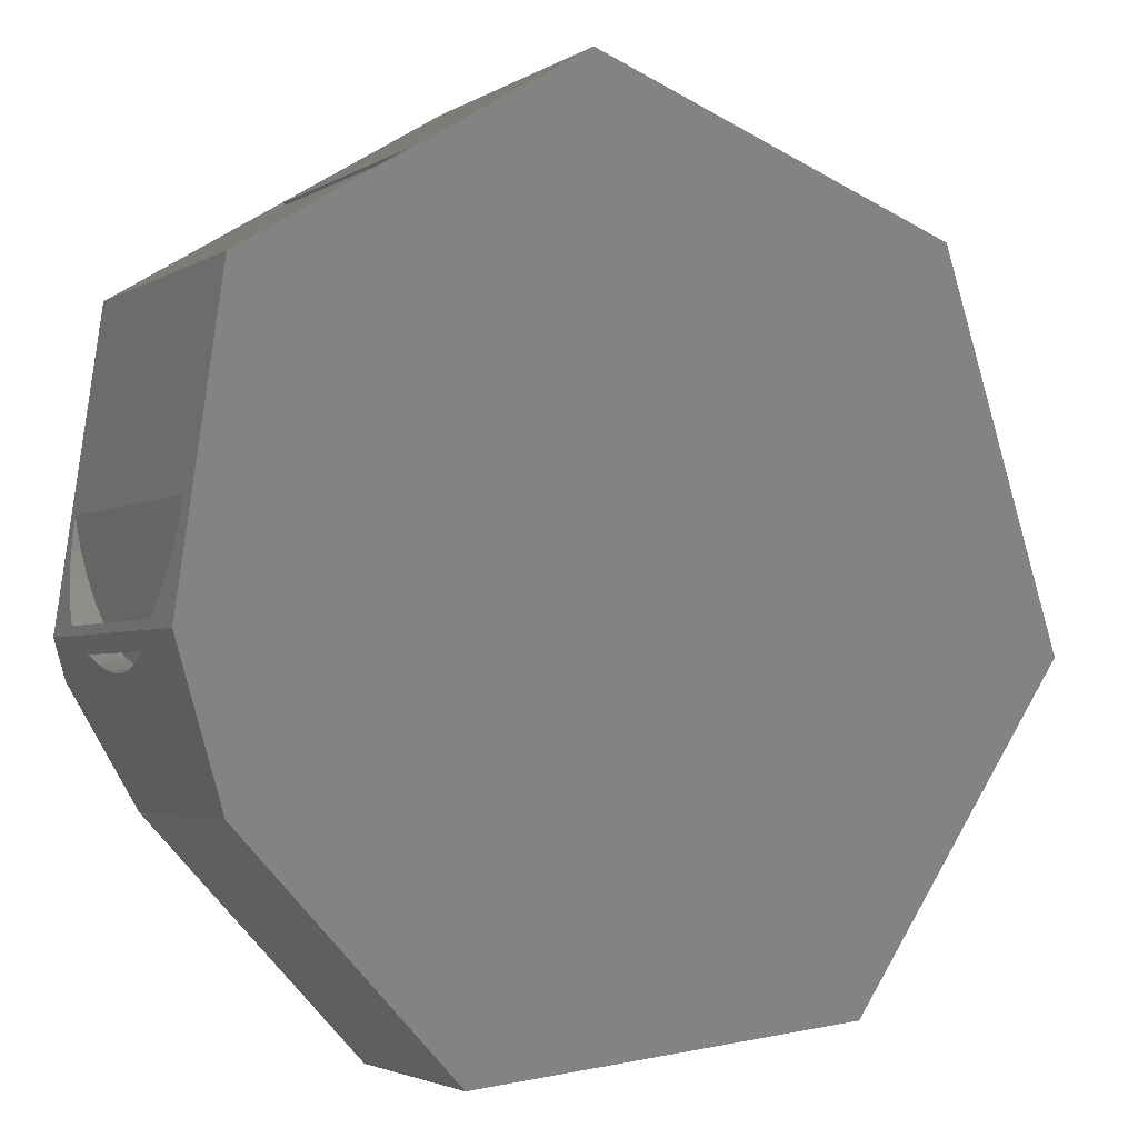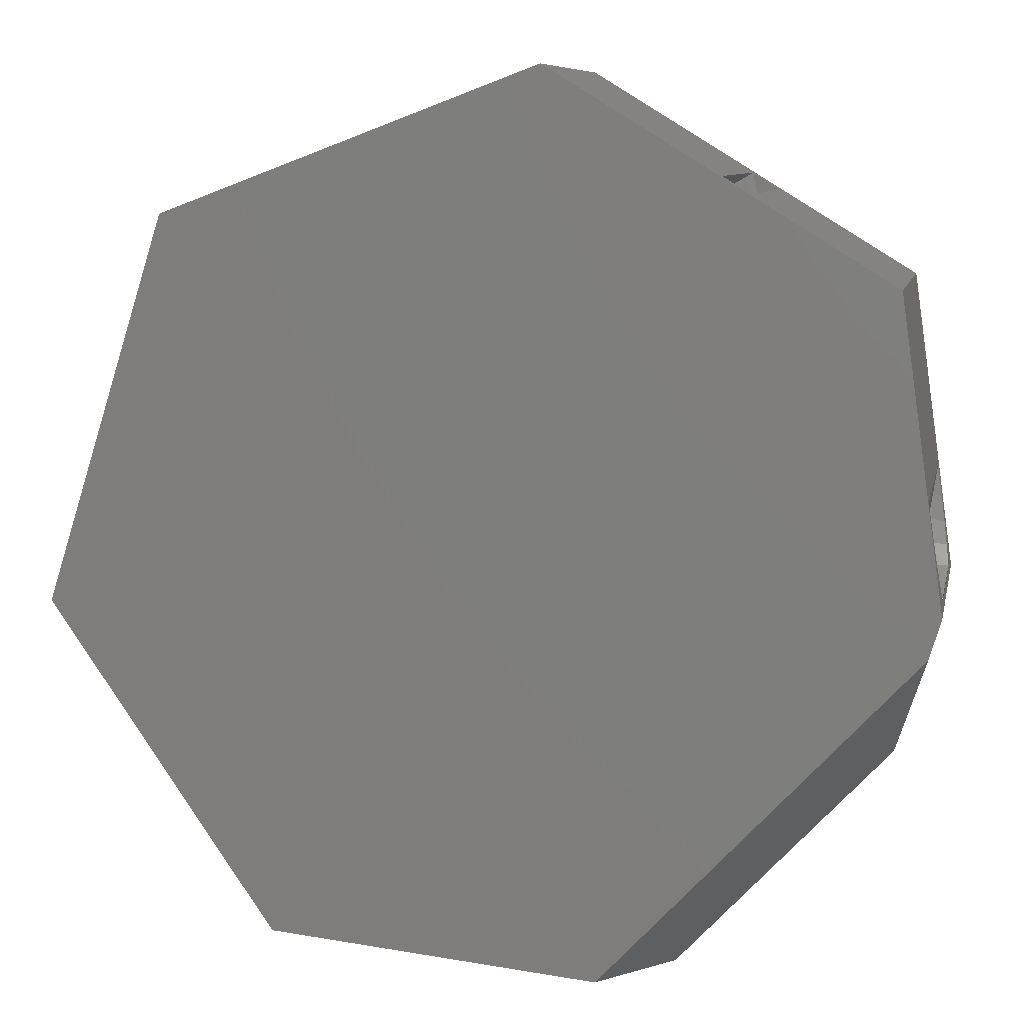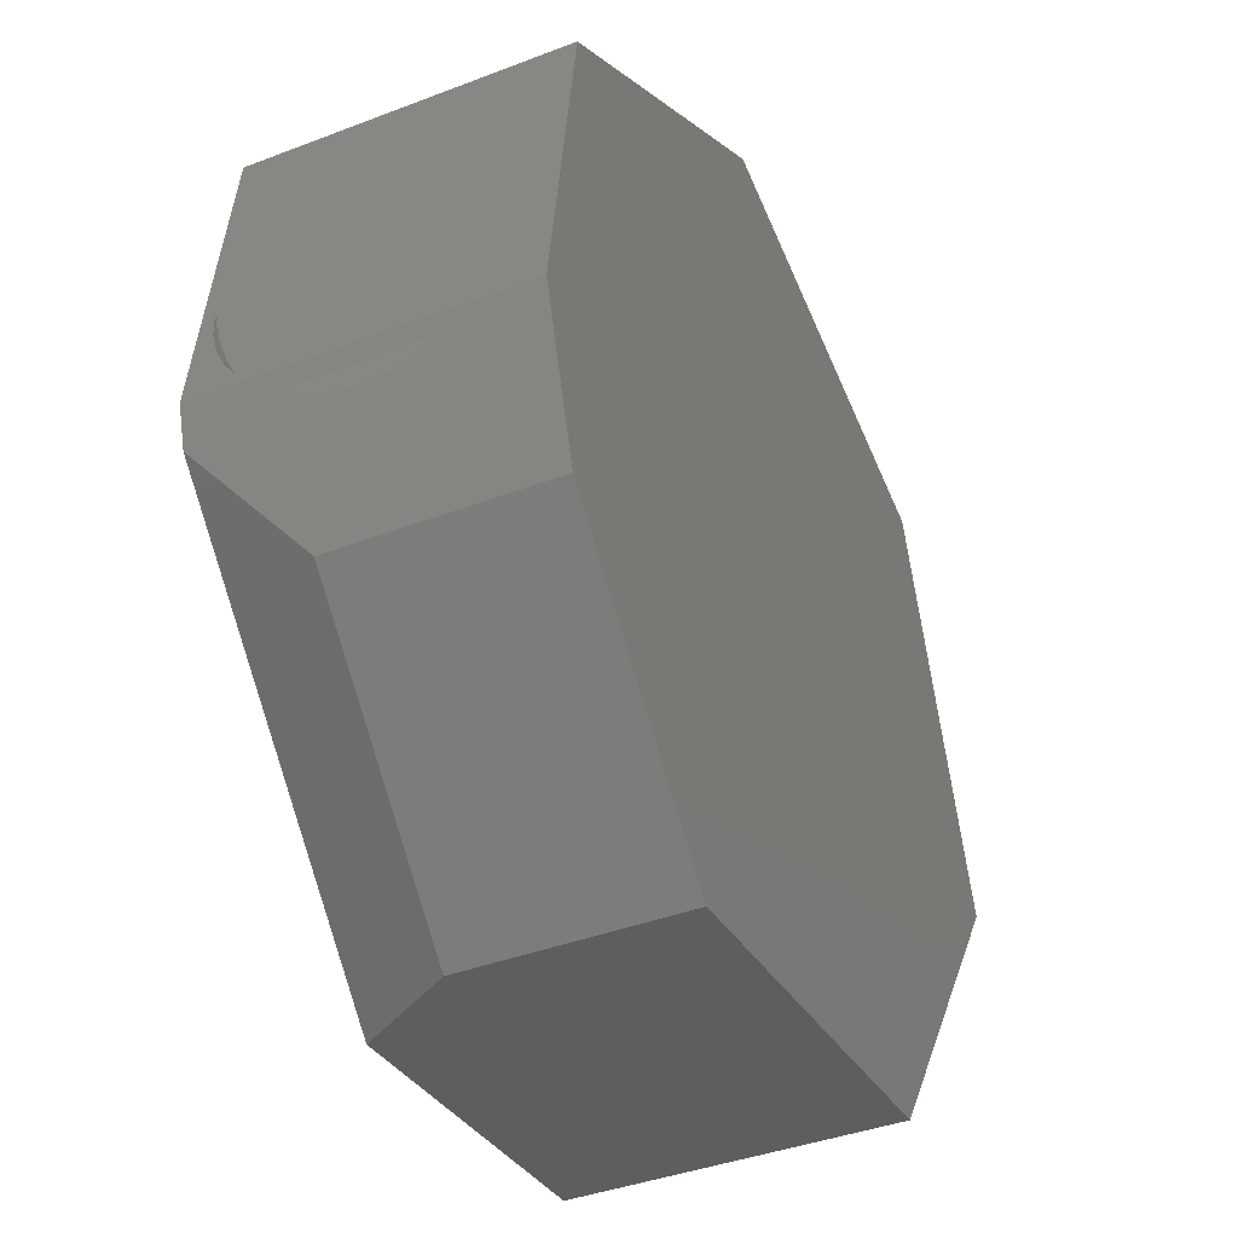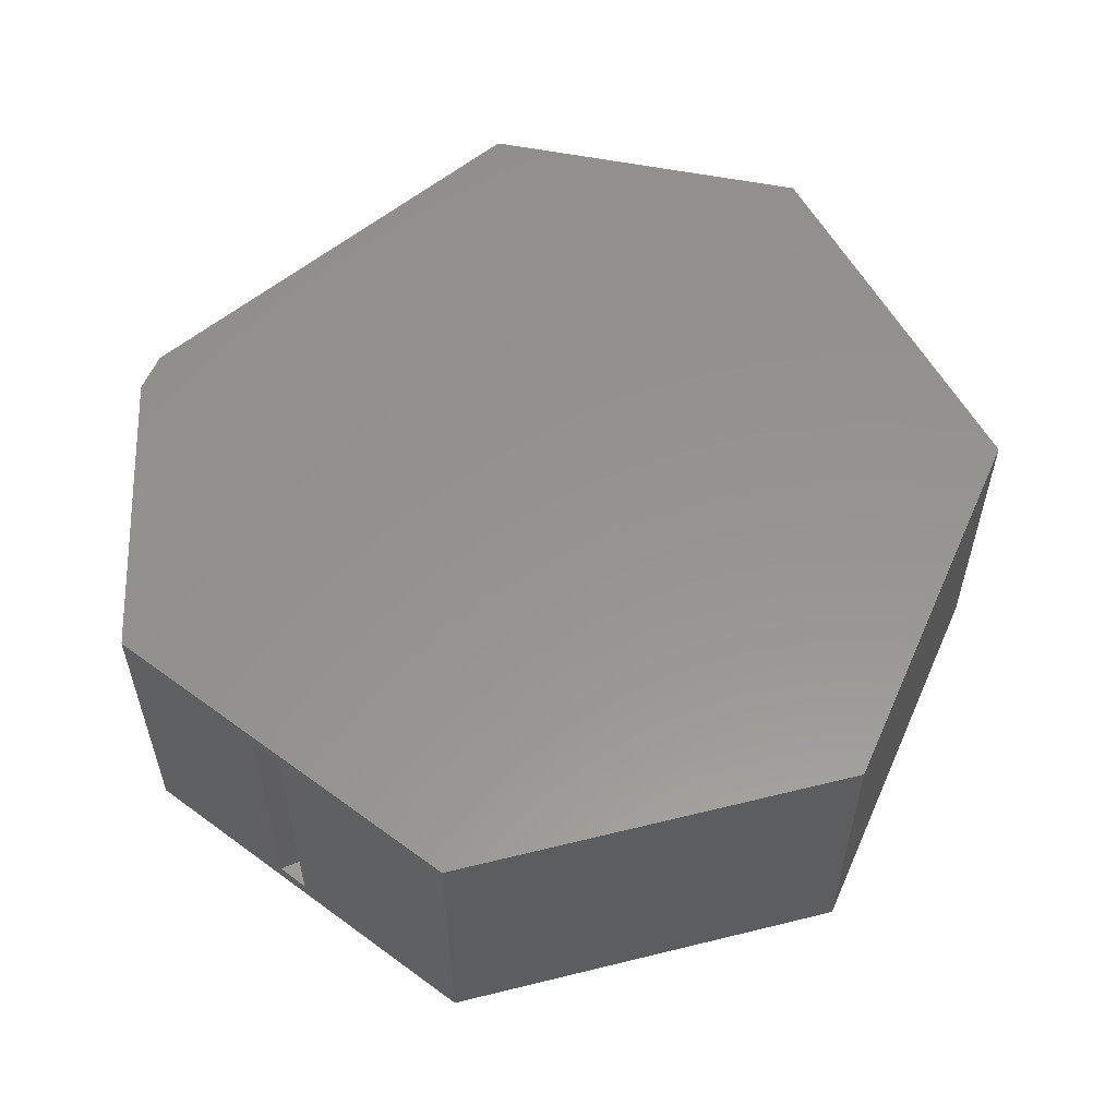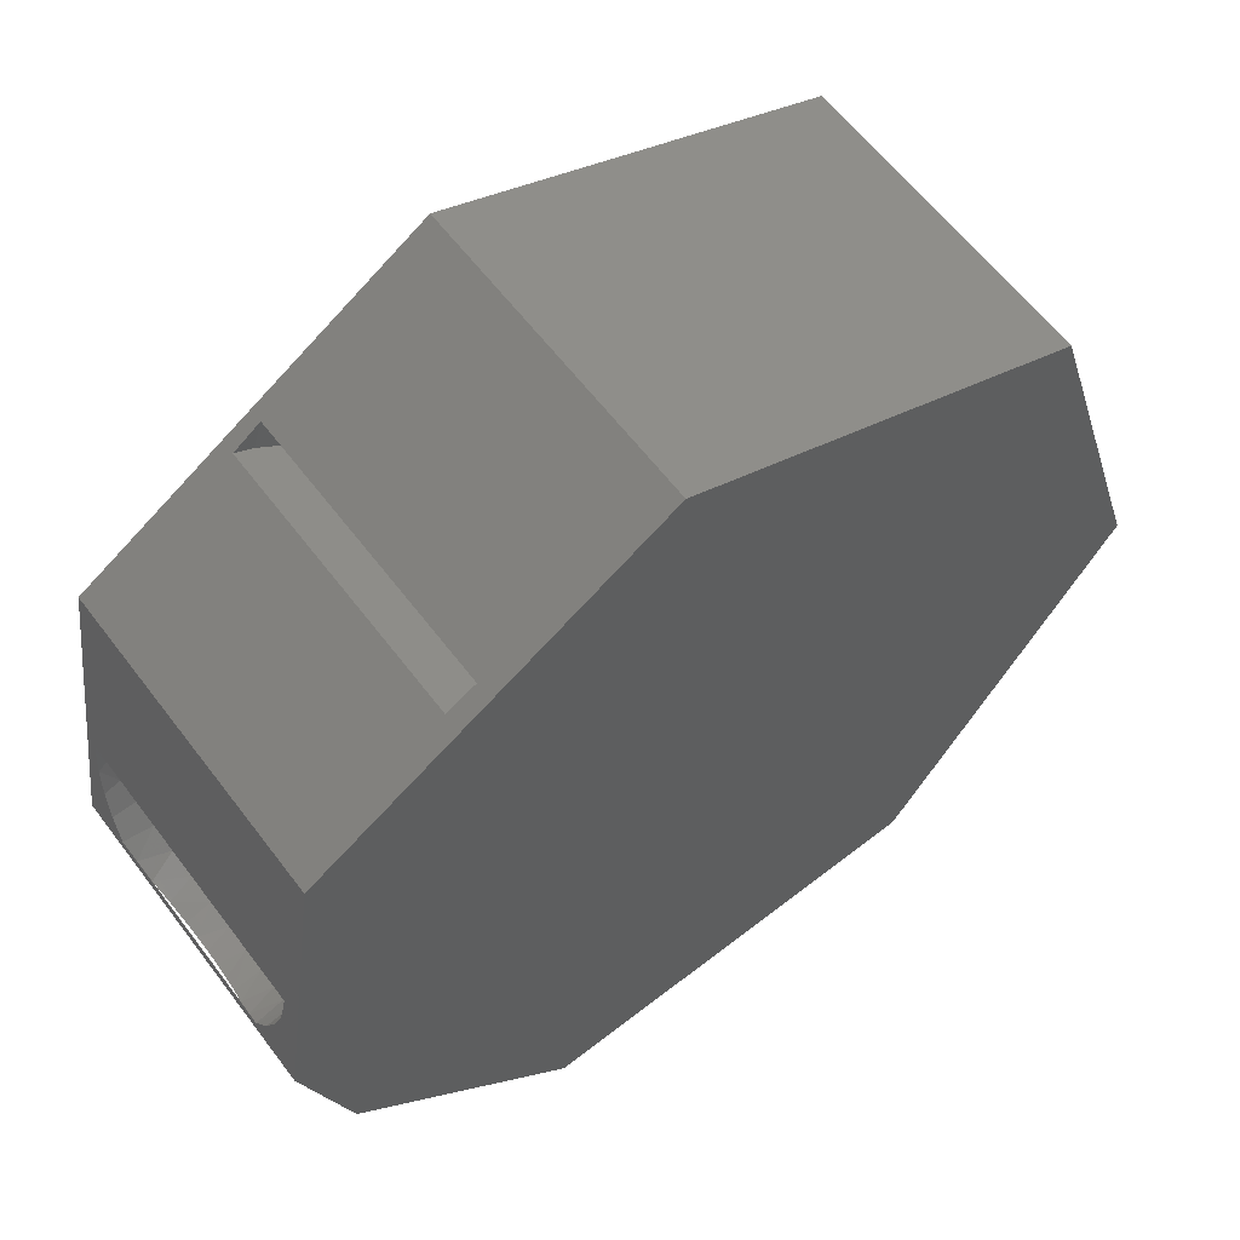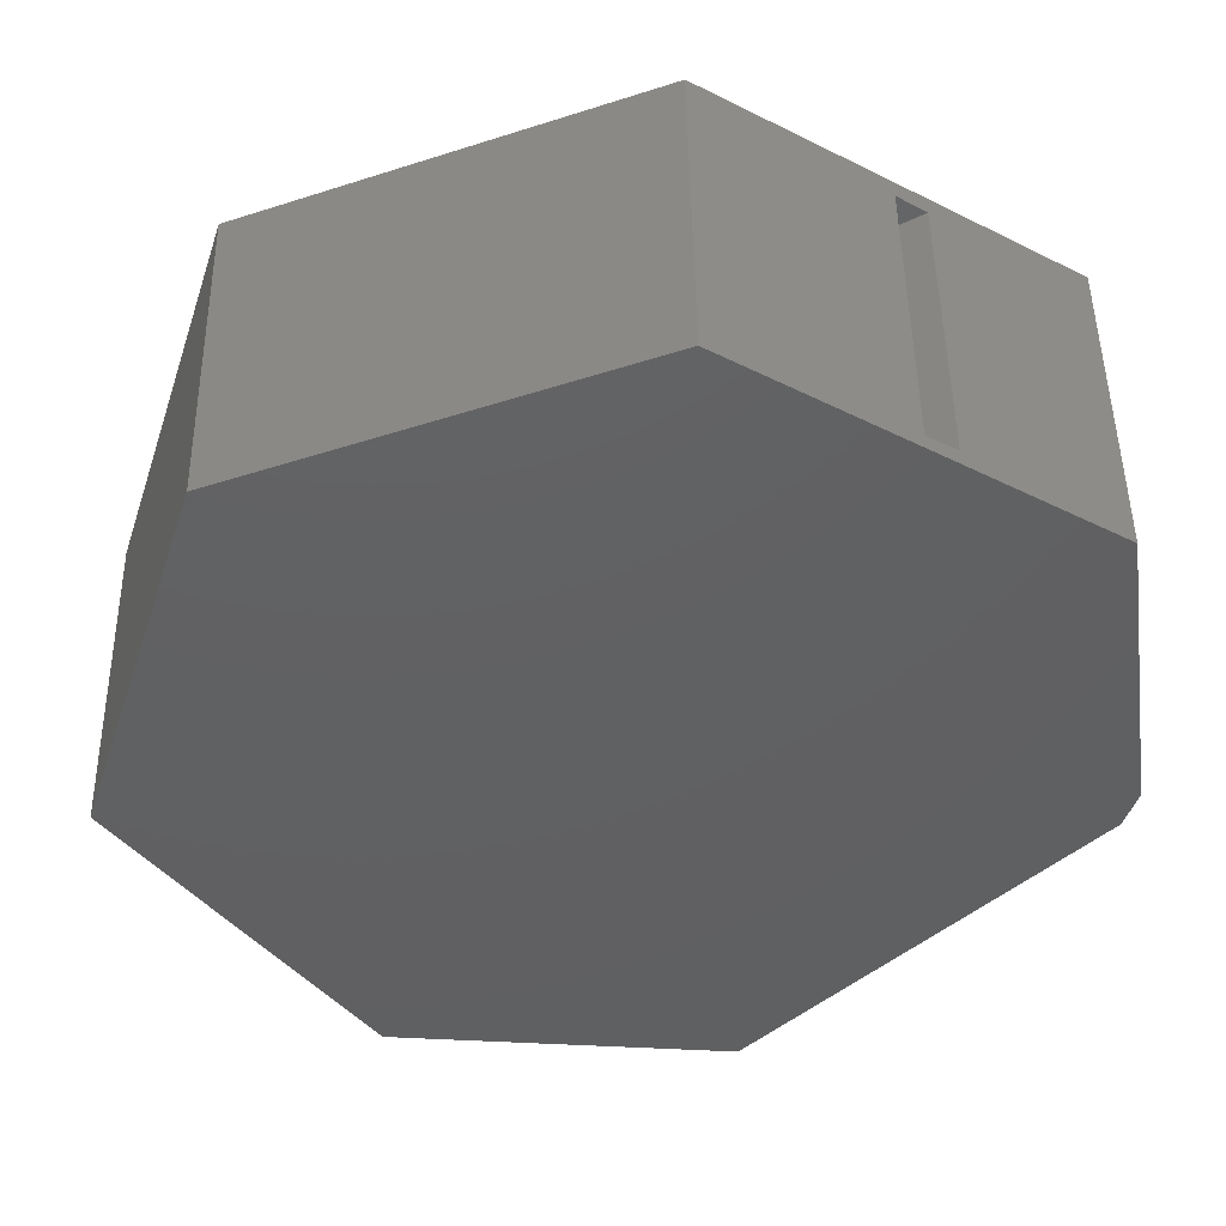
<metadata>
{"format":"stl","ext":"stl","renderer":"f3d","projection":"perspective","resolution":1024,"background":"white","views":[{"elev":-3.1,"azim":-28.4,"up":"+Z"},{"elev":8.6,"azim":-168.4,"up":"+Z"},{"elev":-39.6,"azim":-64.5,"up":"+Z"},{"elev":57.1,"azim":6.1,"up":"+Y"},{"elev":60.5,"azim":-36.9,"up":"+Z"},{"elev":47.6,"azim":179.2,"up":"+Z"}]}
</metadata>
<code>
# stl→obj: 163 verts, 322 faces
v 0.1833 -0.02932 0.602
v 0.2653 -0.02932 0.5704
v 0.2243 -0.025 0.5862
v 0.144 -0.04213 0.6172
v 0.3046 -0.04213 0.5552
v 0.3046 -0.4579 0.5552
v 0.1833 -0.4707 0.602
v 0.2653 -0.4707 0.5704
v 0.2243 -0.475 0.5862
v 0.3409 -0.06292 0.5412
v 0.1077 -0.06292 0.6312
v 0.3727 -0.0909 0.529
v 0.07587 -0.0909 0.6435
v 0.3988 -0.125 0.5189
v 0.04976 -0.125 0.6536
v 0.4182 -0.1639 0.5114
v 0.03036 -0.1639 0.661
v 0.4302 -0.2061 0.5068
v 0.01841 -0.2061 0.6656
v 0.4342 -0.25 0.5053
v 0.01438 -0.25 0.6672
v 0.4302 -0.2939 0.5068
v 0.01841 -0.2939 0.6656
v 0.4182 -0.3361 0.5114
v 0.03036 -0.3361 0.661
v 0.3988 -0.375 0.5189
v 0.04976 -0.375 0.6536
v 0.3727 -0.4091 0.529
v 0.07587 -0.4091 0.6435
v 0.3409 -0.4371 0.5412
v 0.1077 -0.4371 0.6312
v 0.144 -0.4579 0.6172
v 0.2412 -0.025 0.63
v 0.2821 -0.02932 0.6142
v 0.2002 -0.02932 0.6458
v 0.1608 -0.04213 0.6609
v 0.3215 -0.04213 0.599
v 0.2821 -0.4707 0.6142
v 0.2002 -0.4707 0.6458
v 0.3215 -0.4579 0.599
v 0.2412 -0.475 0.63
v 0.1608 -0.4579 0.6609
v 0.1245 -0.4371 0.6749
v 0.3578 -0.4371 0.585
v 0.09274 -0.4091 0.6872
v 0.3896 -0.4091 0.5727
v 0.06663 -0.375 0.6973
v 0.4157 -0.375 0.5626
v 0.04723 -0.3361 0.7048
v 0.4351 -0.3361 0.5551
v 0.03528 -0.2939 0.7094
v 0.4471 -0.2939 0.5505
v 0.03125 -0.25 0.7109
v 0.4511 -0.25 0.549
v 0.03528 -0.2061 0.7094
v 0.4471 -0.2061 0.5505
v 0.04723 -0.1639 0.7048
v 0.4351 -0.1639 0.5551
v 0.06663 -0.125 0.6973
v 0.4157 -0.125 0.5626
v 0.09274 -0.0909 0.6872
v 0.3896 -0.0909 0.5727
v 0.1245 -0.06292 0.6749
v 0.3578 -0.06292 0.585
v -0.3952 -0.02372 0.5606
v -0.3654 -0.02196 0.5428
v -0.3501 -0.02192 0.5882
v -0.3358 -0.02558 0.525
v -0.3174 -0.02445 0.5687
v -0.307 -0.03448 0.5077
v -0.2856 -0.03338 0.5496
v -0.2796 -0.04845 0.4914
v -0.2556 -0.04845 0.5316
v -0.3135 -0.4686 0.5663
v -0.3596 -0.4715 0.5393
v -0.3501 -0.4718 0.5882
v -0.3952 -0.47 0.5606
v -0.2035 -0.1343 0.4458
v -0.1779 -0.1374 0.485
v -0.1987 -0.1022 0.4975
v -0.1886 -0.1721 0.4368
v -0.1632 -0.1767 0.4762
v -0.1799 -0.2124 0.4316
v -0.1551 -0.2185 0.4714
v -0.1777 -0.254 0.4303
v -0.1539 -0.2613 0.4707
v -0.1822 -0.2953 0.4329
v -0.1598 -0.3036 0.4742
v -0.193 -0.3349 0.4394
v -0.1724 -0.3438 0.4817
v -0.21 -0.3715 0.4496
v -0.1913 -0.3805 0.493
v -0.2324 -0.4039 0.463
v -0.2158 -0.4124 0.5077
v -0.2596 -0.4309 0.4793
v -0.2451 -0.4383 0.5253
v -0.2906 -0.4516 0.4979
v -0.278 -0.4572 0.545
v -0.3243 -0.4653 0.5181
v -0.2242 -0.1003 0.4581
v -0.2249 -0.07214 0.5132
v -0.2499 -0.07138 0.4735
v -0.6265 4.61e-17 0.4193
v -0.6265 -0.5 0.4193
v -0.07286 -0.5 0.7576
v -0.07286 1.263e-16 0.7576
v -0.673 -0.01875 0.09358
v -0.6719 -0.01875 0.09375
v -0.6724 -0.01878 0.09758
v -0.6724 -0.4687 0.09758
v -0.6719 -0.4688 0.09375
v -0.673 -0.4688 0.09358
v -0.6744 -0.01894 0.08402
v -0.6654 -0.02307 0.05033
v -0.6654 -0.4644 0.05033
v -0.6744 -0.4686 0.08402
v -0.6804 -0.02433 0.04217
v -0.6592 -0.03588 0.008578
v -0.6923 -0.1049 -0.08827
v -0.6444 -0.1187 -0.09131
v -0.6485 -0.08465 -0.06363
v -0.6395 -0.1999 -0.1245
v -0.6414 -0.1576 -0.1119
v -0.685 -0.1672 -0.1221
v -0.6485 -0.4028 -0.06363
v -0.6444 -0.3688 -0.09131
v -0.6923 -0.3826 -0.08827
v -0.6804 -0.4632 0.04217
v -0.6592 -0.4516 0.008578
v -0.6894 -0.3538 -0.1073
v -0.6414 -0.3299 -0.1119
v -0.6861 -0.33 -0.1185
v -0.6957 -0.4081 -0.06515
v -0.6912 -0.4322 -0.03342
v -0.6535 -0.4308 -0.0299
v -0.6957 -0.07942 -0.06515
v -0.6535 -0.05667 -0.0299
v -0.6912 -0.05533 -0.03342
v -0.6894 -0.1337 -0.1073
v -0.6861 -0.037 0.001892
v -0.6822 -0.2027 -0.1314
v -0.6812 -0.2278 -0.1345
v -0.6389 -0.2437 -0.1288
v -0.6811 -0.2531 -0.1349
v -0.6819 -0.2793 -0.1323
v -0.6395 -0.2876 -0.1245
v -0.6835 -0.3049 -0.1269
v -0.6861 -0.4505 0.001892
v -0.6894 -0.2437 -0.1073
v -0.6978 1.049e-17 -0.07962
v -0.6978 -0.5 -0.07962
v -0.6784 9.066e-18 -0.1439
v -0.6227 -0.5 -0.3293
v -0.6227 -0.1641 -0.3293
v -0.2728 -0.1641 -0.7033
v -0.1647 3.562e-17 -0.693
v 0.5423 1.818e-16 0.527
v 0.3731 9.817e-17 -0.6418
v 0.7422 1.69e-16 -0.1035
v -0.2728 -0.5 -0.7033
v 0.5423 -0.5 0.527
v 0.7422 -0.5 -0.1035
v 0.3731 -0.5 -0.6418
f 1 2 3
f 2 1 4
f 2 4 5
f 6 7 8
f 8 7 9
f 5 4 10
f 10 4 11
f 10 11 12
f 12 11 13
f 12 13 14
f 14 13 15
f 14 15 16
f 16 15 17
f 16 17 18
f 18 17 19
f 18 19 20
f 20 19 21
f 20 21 22
f 22 21 23
f 22 23 24
f 24 23 25
f 24 25 26
f 26 25 27
f 26 27 28
f 28 27 29
f 28 29 30
f 30 29 31
f 30 31 6
f 6 31 32
f 6 32 7
f 33 34 35
f 36 35 34
f 37 36 34
f 38 39 40
f 41 39 38
f 39 42 40
f 40 42 43
f 40 43 44
f 44 43 45
f 44 45 46
f 46 45 47
f 46 47 48
f 48 47 49
f 48 49 50
f 50 49 51
f 50 51 52
f 52 51 53
f 52 53 54
f 54 53 55
f 54 55 56
f 56 55 57
f 56 57 58
f 58 57 59
f 58 59 60
f 60 59 61
f 60 61 62
f 62 61 63
f 62 63 64
f 64 63 36
f 64 36 37
f 9 38 8
f 8 38 40
f 8 40 6
f 6 40 44
f 6 44 30
f 30 44 46
f 30 46 28
f 28 46 48
f 28 48 26
f 26 48 50
f 26 50 24
f 24 50 52
f 24 52 22
f 22 52 54
f 22 54 20
f 38 9 41
f 41 9 7
f 41 7 39
f 39 7 32
f 39 32 42
f 42 32 31
f 42 31 43
f 43 31 29
f 43 29 45
f 45 29 27
f 45 27 47
f 47 27 25
f 47 25 49
f 49 25 23
f 49 23 51
f 51 23 21
f 51 21 53
f 3 35 1
f 1 35 36
f 1 36 4
f 4 36 63
f 4 63 11
f 11 63 61
f 11 61 13
f 13 61 59
f 13 59 15
f 15 59 57
f 15 57 17
f 17 57 55
f 17 55 19
f 19 55 53
f 19 53 21
f 35 3 33
f 33 3 2
f 33 2 34
f 34 2 5
f 34 5 37
f 37 5 10
f 37 10 64
f 64 10 12
f 64 12 62
f 62 12 14
f 62 14 60
f 60 14 16
f 60 16 58
f 58 16 18
f 58 18 56
f 56 18 20
f 56 20 54
f 65 66 67
f 67 66 68
f 67 68 69
f 69 68 70
f 69 70 71
f 71 70 72
f 71 72 73
f 74 75 76
f 75 77 76
f 78 79 80
f 79 78 81
f 81 82 79
f 82 81 83
f 83 84 82
f 84 83 85
f 85 86 84
f 86 85 87
f 87 88 86
f 88 87 89
f 89 90 88
f 90 89 91
f 91 92 90
f 92 91 93
f 93 94 92
f 94 93 95
f 95 96 94
f 96 95 97
f 97 98 96
f 98 97 99
f 99 74 98
f 74 99 75
f 78 80 100
f 100 80 101
f 100 101 102
f 102 101 73
f 102 73 72
f 90 92 88
f 76 67 69
f 76 69 71
f 76 71 73
f 76 73 101
f 76 101 80
f 76 80 79
f 76 79 74
f 84 98 82
f 82 98 74
f 82 74 79
f 92 94 88
f 88 94 96
f 88 96 86
f 86 96 98
f 86 98 84
f 87 91 89
f 77 75 78
f 77 78 100
f 77 100 102
f 77 102 72
f 77 72 70
f 77 70 68
f 77 68 66
f 77 66 65
f 78 75 81
f 81 75 99
f 81 99 83
f 83 99 97
f 83 97 85
f 85 97 95
f 85 95 87
f 87 95 93
f 87 93 91
f 103 65 67
f 104 105 76
f 104 76 77
f 104 77 65
f 104 65 103
f 76 105 67
f 67 105 106
f 67 106 103
f 107 108 109
f 110 111 112
f 113 114 107
f 114 108 107
f 115 116 111
f 116 112 111
f 117 114 113
f 118 114 117
f 119 120 121
f 122 123 124
f 125 126 127
f 128 115 129
f 115 128 116
f 130 127 126
f 130 126 131
f 130 131 132
f 133 134 135
f 133 135 125
f 133 125 127
f 136 119 121
f 136 121 137
f 136 137 138
f 139 124 123
f 139 123 120
f 139 120 119
f 117 140 118
f 118 140 138
f 118 138 137
f 124 141 122
f 122 141 142
f 122 142 143
f 142 144 143
f 143 144 145
f 143 145 146
f 145 147 146
f 146 147 132
f 146 132 131
f 128 129 148
f 148 129 135
f 148 135 134
f 122 146 123
f 143 146 122
f 146 131 123
f 123 131 126
f 123 126 120
f 120 126 125
f 120 125 121
f 121 125 135
f 121 135 137
f 137 135 129
f 137 129 118
f 118 129 115
f 118 115 114
f 114 115 111
f 114 111 108
f 108 111 110
f 108 110 109
f 139 119 149
f 136 133 119
f 119 133 127
f 119 127 149
f 149 127 130
f 109 103 107
f 150 151 133
f 150 133 136
f 150 136 138
f 150 138 140
f 150 140 117
f 150 117 113
f 150 113 107
f 150 107 103
f 151 104 112
f 151 112 116
f 151 116 128
f 151 128 148
f 151 148 134
f 151 134 133
f 103 109 104
f 104 109 110
f 104 110 112
f 124 139 152
f 139 150 152
f 139 149 150
f 149 151 150
f 151 149 130
f 153 151 130
f 153 130 132
f 153 132 147
f 153 147 145
f 153 145 144
f 153 144 142
f 153 142 141
f 153 141 124
f 153 124 152
f 153 152 154
f 154 152 155
f 155 152 156
f 106 157 103
f 156 152 158
f 158 152 150
f 158 150 159
f 159 150 103
f 159 103 157
f 153 154 160
f 160 154 155
f 104 161 105
f 161 104 162
f 162 104 151
f 162 151 163
f 163 151 153
f 163 153 160
f 158 163 156
f 156 163 160
f 156 160 155
f 161 157 105
f 105 157 106
f 162 159 161
f 161 159 157
f 163 158 162
f 162 158 159

</code>
